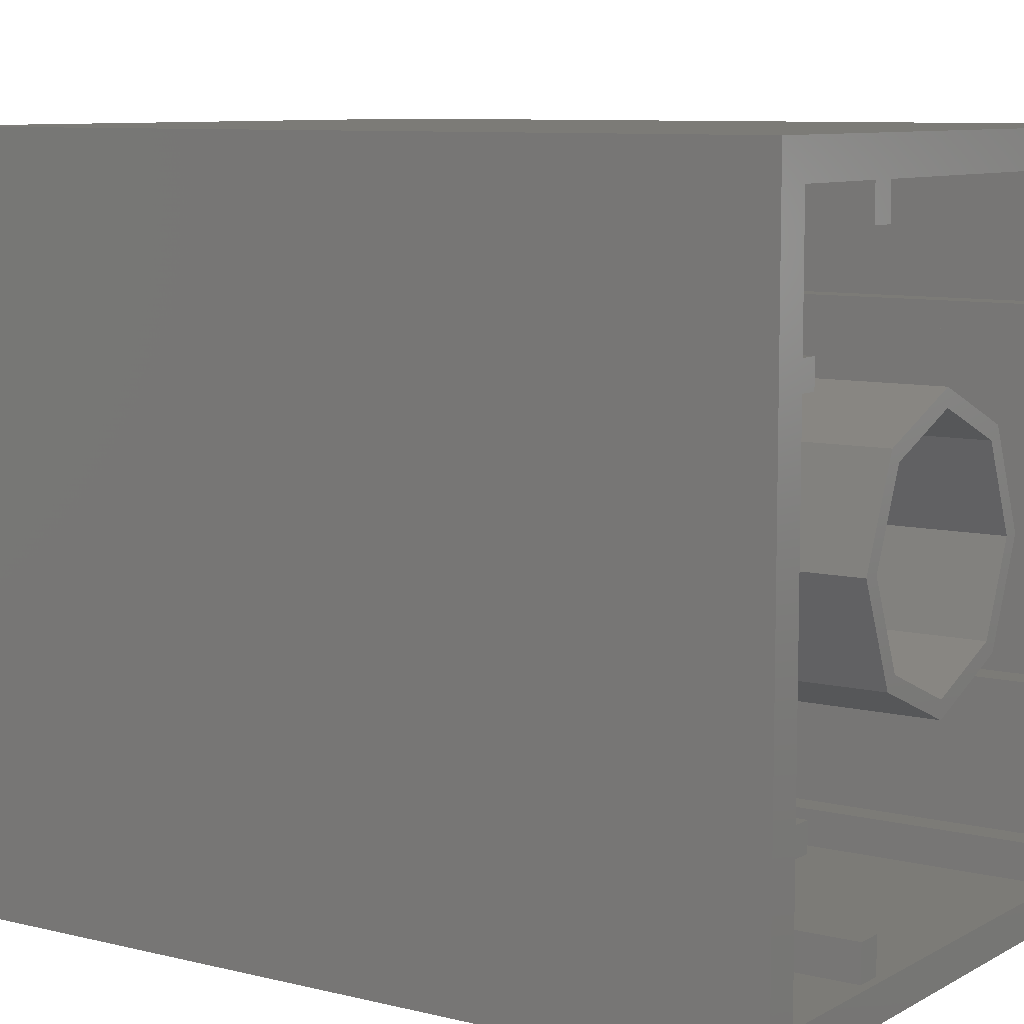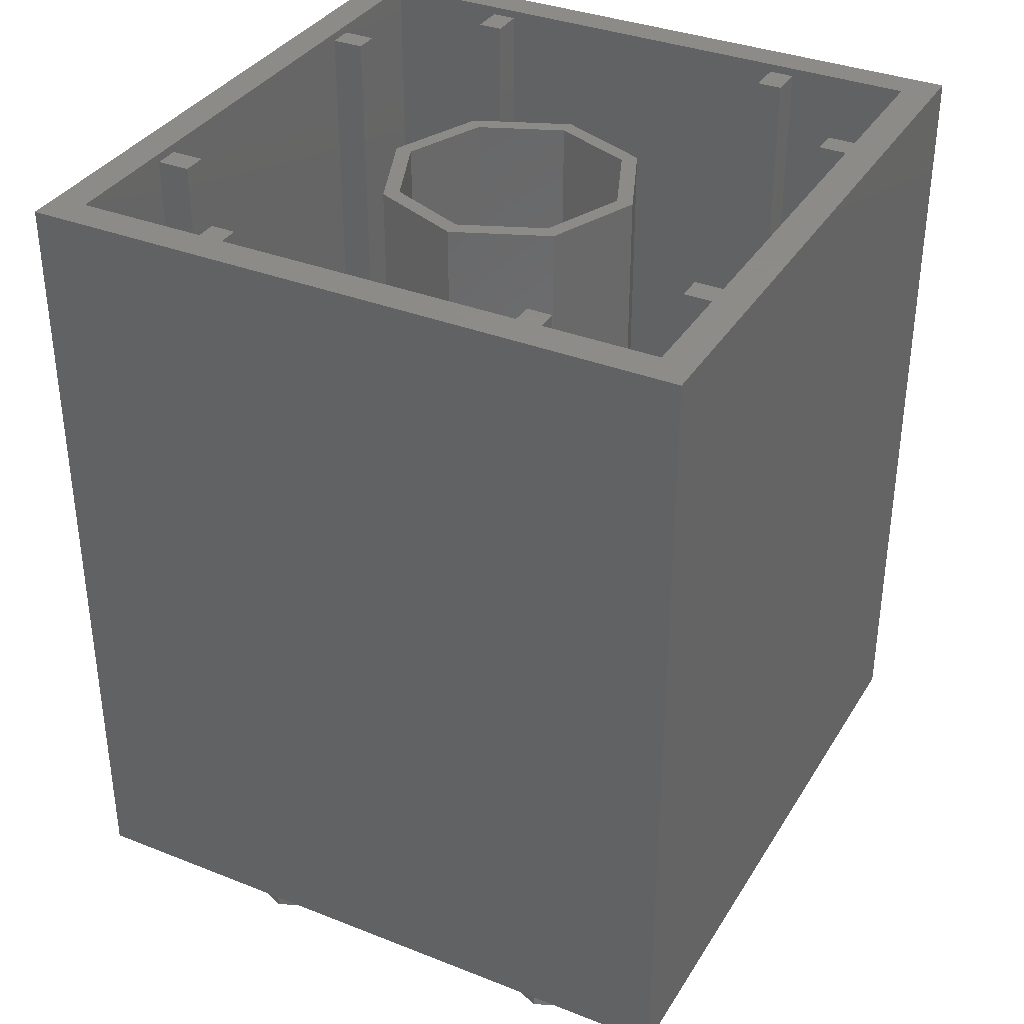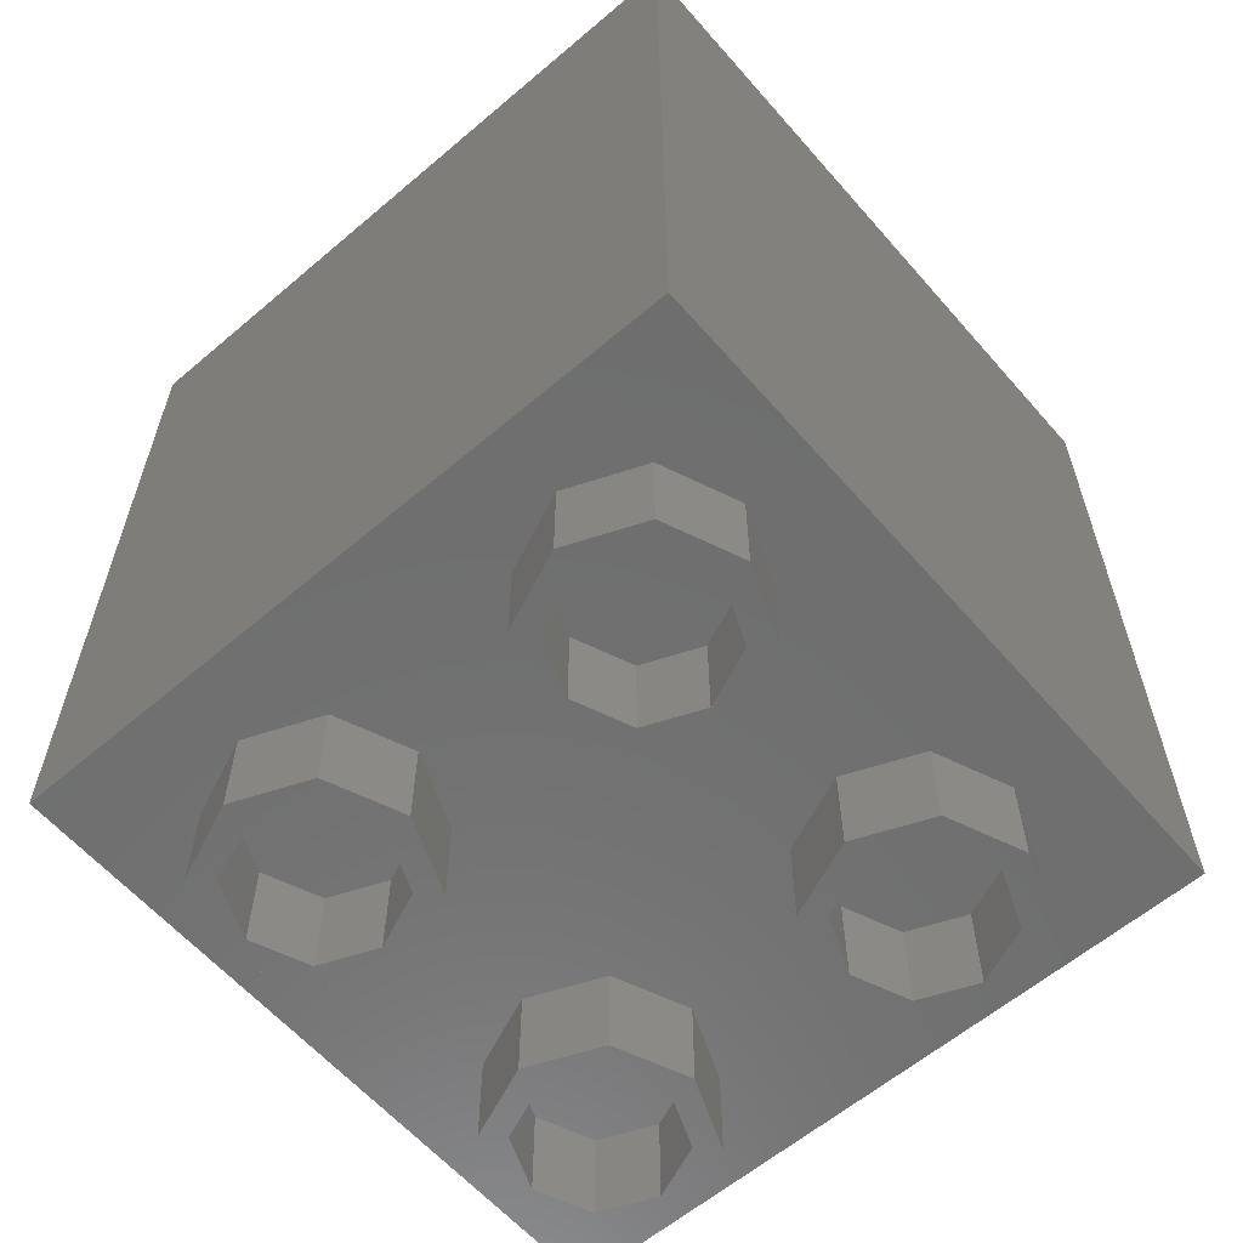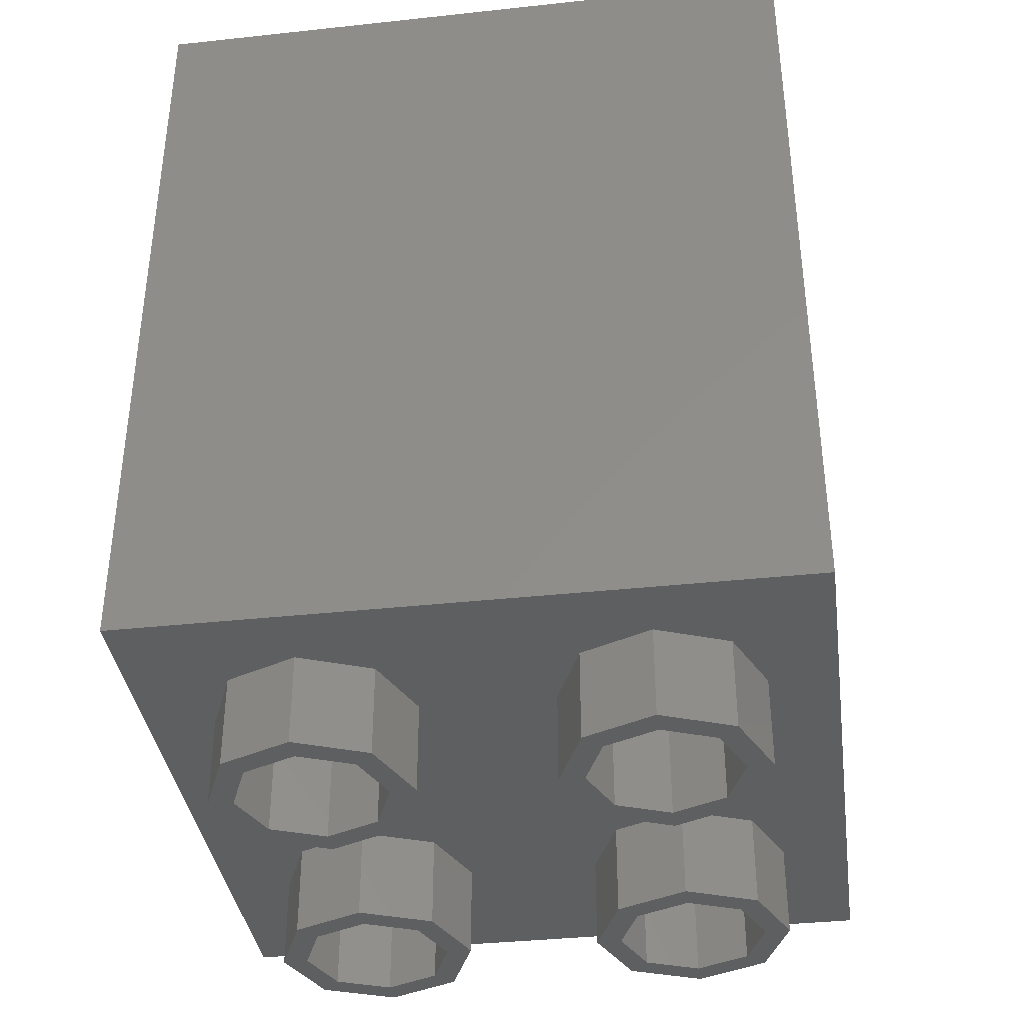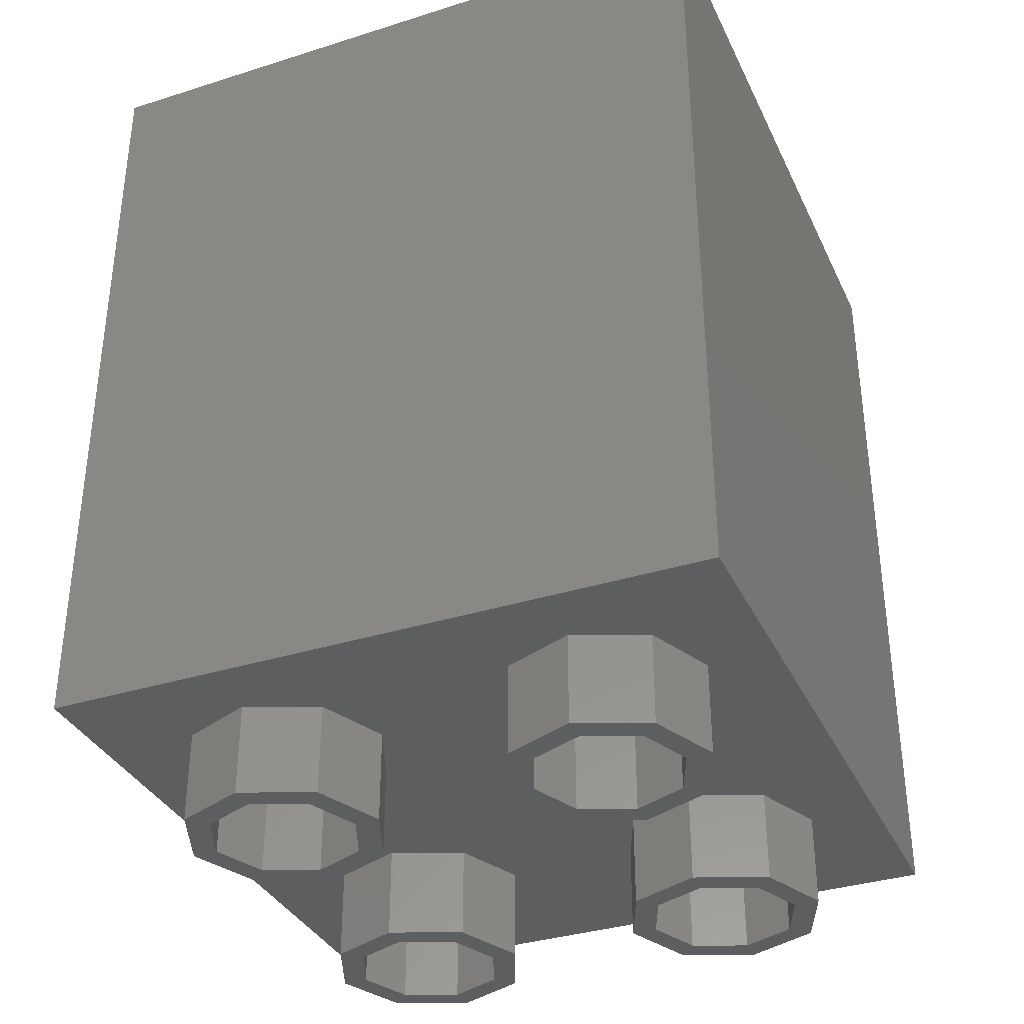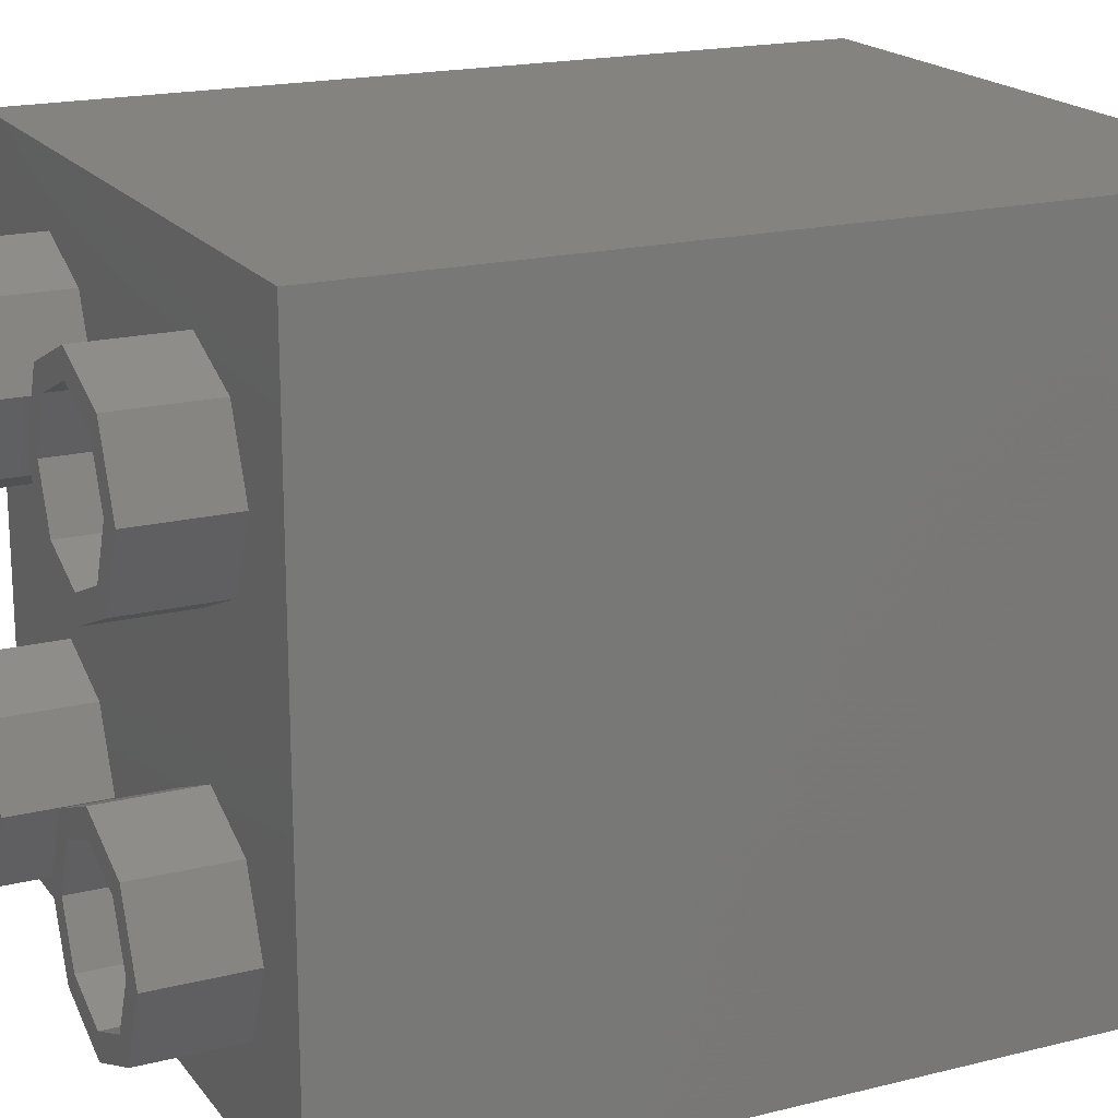
<metadata>
{"format":"stl","ext":"stl","renderer":"f3d","projection":"perspective","resolution":1024,"background":"white","views":[{"elev":8.4,"azim":124.2,"up":"+Z"},{"elev":35.2,"azim":-152.4,"up":"+Y"},{"elev":-60.6,"azim":-139.1,"up":"+Y"},{"elev":-37.4,"azim":-82.1,"up":"+Y"},{"elev":-35.1,"azim":112.8,"up":"+Y"},{"elev":18.7,"azim":64.5,"up":"+Z"}]}
</metadata>
<code>
# stl→obj: 240 verts, 332 faces
v 0.396 3.68 -0.396
v 0.56 3.68 0
v 0.64 3.68 0
v 0.4525 3.68 -0.4525
v 0 3.68 -0.56
v 0 3.68 -0.64
v -0.396 3.68 -0.396
v -0.4525 3.68 -0.4525
v -0.56 3.68 0
v -0.64 3.68 0
v -0.396 3.68 0.396
v -0.4525 3.68 0.4525
v 0 3.68 0.56
v 0 3.68 0.64
v 0.396 3.68 0.396
v 0.4525 3.68 0.4525
v 0.64 0.16 0
v 0.4525 0.16 -0.4525
v 0 0.16 -0.64
v -0.4525 0.16 -0.4525
v -0.64 0.16 0
v -0.4525 0.16 0.4525
v 0 0.16 0.64
v 0.4525 0.16 0.4525
v 0.56 0.16 0
v 0.396 0.16 0.396
v 0 0.16 0.56
v -0.396 0.16 0.396
v -0.56 0.16 0
v -0.396 0.16 -0.396
v 0 0.16 -0.56
v 0.396 0.16 -0.396
v -1.44 0.16 1.44
v 1.44 0.16 1.44
v 1.44 0.16 -1.44
v -1.44 0.16 -1.44
v -1.44 3.84 1.44
v 1.44 3.84 1.44
v -1.44 3.84 -1.44
v 1.44 3.84 -1.44
v 1.6 3.84 1.6
v -1.6 3.84 1.6
v -1.6 3.84 -1.6
v 1.6 3.84 -1.6
v 1.6 0 -1.6
v 1.6 0 1.6
v -1.6 0 -1.6
v -1.6 0 1.6
v 1.16 0 0.8
v 1.055 0 0.5454
v 1.055 -0.44 0.5454
v 1.16 -0.44 0.8
v 0.8 0 0.44
v 0.8 -0.44 0.44
v 0.5454 0 0.5454
v 0.5454 -0.44 0.5454
v 0.44 0 0.8
v 0.44 -0.44 0.8
v 0.5454 0 1.055
v 0.5454 -0.44 1.055
v 0.8 0 1.16
v 0.8 -0.44 1.16
v 1.055 0 1.055
v 1.055 -0.44 1.055
v 1.139 -0.44 1.139
v 1.28 -0.44 0.8
v 1.28 0 0.8
v 1.139 0 1.139
v 0.8 -0.44 1.28
v 0.8 0 1.28
v 0.4606 -0.44 1.139
v 0.4606 0 1.139
v 0.32 -0.44 0.8
v 0.32 0 0.8
v 0.4606 -0.44 0.4606
v 0.4606 0 0.4606
v 0.8 -0.44 0.32
v 0.8 0 0.32
v 1.139 -0.44 0.4606
v 1.139 0 0.4606
v -0.44 0 0.8
v -0.5454 0 0.5454
v -0.5454 -0.44 0.5454
v -0.44 -0.44 0.8
v -0.8 0 0.44
v -0.8 -0.44 0.44
v -1.055 0 0.5454
v -1.055 -0.44 0.5454
v -1.16 0 0.8
v -1.16 -0.44 0.8
v -1.055 0 1.055
v -1.055 -0.44 1.055
v -0.8 0 1.16
v -0.8 -0.44 1.16
v -0.5454 0 1.055
v -0.5454 -0.44 1.055
v -0.4606 -0.44 1.139
v -0.32 -0.44 0.8
v -0.32 0 0.8
v -0.4606 0 1.139
v -0.8 -0.44 1.28
v -0.8 0 1.28
v -1.139 -0.44 1.139
v -1.139 0 1.139
v -1.28 -0.44 0.8
v -1.28 0 0.8
v -1.139 -0.44 0.4606
v -1.139 0 0.4606
v -0.8 -0.44 0.32
v -0.8 0 0.32
v -0.4606 -0.44 0.4606
v -0.4606 0 0.4606
v 1.16 0 -0.8
v 1.055 0 -1.055
v 1.055 -0.44 -1.055
v 1.16 -0.44 -0.8
v 0.8 0 -1.16
v 0.8 -0.44 -1.16
v 0.5454 0 -1.055
v 0.5454 -0.44 -1.055
v 0.44 0 -0.8
v 0.44 -0.44 -0.8
v 0.5454 0 -0.5454
v 0.5454 -0.44 -0.5454
v 0.8 0 -0.44
v 0.8 -0.44 -0.44
v 1.055 0 -0.5454
v 1.055 -0.44 -0.5454
v 1.139 -0.44 -0.4606
v 1.28 -0.44 -0.8
v 1.28 0 -0.8
v 1.139 0 -0.4606
v 0.8 -0.44 -0.32
v 0.8 0 -0.32
v 0.4606 -0.44 -0.4606
v 0.4606 0 -0.4606
v 0.32 -0.44 -0.8
v 0.32 0 -0.8
v 0.4606 -0.44 -1.139
v 0.4606 0 -1.139
v 0.8 -0.44 -1.28
v 0.8 0 -1.28
v 1.139 -0.44 -1.139
v 1.139 0 -1.139
v -0.44 0 -0.8
v -0.5454 0 -1.055
v -0.5454 -0.44 -1.055
v -0.44 -0.44 -0.8
v -0.8 0 -1.16
v -0.8 -0.44 -1.16
v -1.055 0 -1.055
v -1.055 -0.44 -1.055
v -1.16 0 -0.8
v -1.16 -0.44 -0.8
v -1.055 0 -0.5454
v -1.055 -0.44 -0.5454
v -0.8 0 -0.44
v -0.8 -0.44 -0.44
v -0.5454 0 -0.5454
v -0.5454 -0.44 -0.5454
v -0.4606 -0.44 -0.4606
v -0.32 -0.44 -0.8
v -0.32 0 -0.8
v -0.4606 0 -0.4606
v -0.8 -0.44 -0.32
v -0.8 0 -0.32
v -1.139 -0.44 -0.4606
v -1.139 0 -0.4606
v -1.28 -0.44 -0.8
v -1.28 0 -0.8
v -1.139 -0.44 -1.139
v -1.139 0 -1.139
v -0.8 -0.44 -1.28
v -0.8 0 -1.28
v -0.4606 -0.44 -1.139
v -0.4606 0 -1.139
v 0.74 3.8 -1.28
v 0.86 3.8 -1.28
v 0.86 3.8 -1.44
v 0.74 3.8 -1.44
v 0.74 0.16 -1.28
v 0.86 0.16 -1.28
v 0.74 0.16 -1.44
v 0.86 0.16 -1.44
v -0.86 3.8 -1.28
v -0.74 3.8 -1.28
v -0.74 3.8 -1.44
v -0.86 3.8 -1.44
v -0.86 0.16 -1.28
v -0.74 0.16 -1.28
v -0.86 0.16 -1.44
v -0.74 0.16 -1.44
v 0.86 3.8 1.44
v 0.86 0.16 1.44
v 0.86 0.16 1.28
v 0.86 3.8 1.28
v 0.74 3.8 1.28
v 0.74 0.16 1.28
v 0.74 0.16 1.44
v 0.74 3.8 1.44
v -0.74 3.8 1.44
v -0.74 0.16 1.44
v -0.74 0.16 1.28
v -0.74 3.8 1.28
v -0.86 3.8 1.28
v -0.86 0.16 1.28
v -0.86 0.16 1.44
v -0.86 3.8 1.44
v -1.28 3.8 -0.74
v -1.28 3.8 -0.86
v -1.44 3.8 -0.86
v -1.44 3.8 -0.74
v -1.28 0.16 -0.74
v -1.28 0.16 -0.86
v -1.44 0.16 -0.74
v -1.44 0.16 -0.86
v 1.28 3.8 -0.86
v 1.28 3.8 -0.74
v 1.44 3.8 -0.74
v 1.44 3.8 -0.86
v 1.28 0.16 -0.86
v 1.28 0.16 -0.74
v 1.44 0.16 -0.86
v 1.44 0.16 -0.74
v -1.28 3.8 0.86
v -1.28 3.8 0.74
v -1.44 3.8 0.74
v -1.44 3.8 0.86
v -1.28 0.16 0.86
v -1.28 0.16 0.74
v -1.44 0.16 0.86
v -1.44 0.16 0.74
v 1.28 3.8 0.74
v 1.28 3.8 0.86
v 1.44 3.8 0.86
v 1.44 3.8 0.74
v 1.28 0.16 0.74
v 1.28 0.16 0.86
v 1.44 0.16 0.74
v 1.44 0.16 0.86
f 1 2 3
f 1 3 4
f 5 1 4
f 5 4 6
f 7 5 6
f 7 6 8
f 9 7 8
f 9 8 10
f 11 9 10
f 11 10 12
f 13 11 12
f 13 12 14
f 15 13 14
f 15 14 16
f 2 15 16
f 2 16 3
f 17 18 4
f 17 4 3
f 18 19 6
f 18 6 4
f 19 20 8
f 19 8 6
f 20 21 10
f 20 10 8
f 21 22 12
f 21 12 10
f 22 23 14
f 22 14 12
f 23 24 16
f 23 16 14
f 24 17 3
f 24 3 16
f 15 2 25
f 15 25 26
f 13 15 26
f 13 26 27
f 11 13 27
f 11 27 28
f 9 11 28
f 9 28 29
f 7 9 29
f 7 29 30
f 5 7 30
f 5 30 31
f 1 5 31
f 1 31 32
f 2 1 32
f 2 32 25
f 33 34 35
f 33 35 36
f 33 37 38
f 33 38 34
f 36 39 37
f 36 37 33
f 35 40 39
f 35 39 36
f 34 38 40
f 34 40 35
f 41 38 37
f 41 37 42
f 42 37 39
f 42 39 43
f 43 39 40
f 43 40 44
f 44 40 38
f 44 38 41
f 45 44 41
f 45 41 46
f 47 43 44
f 47 44 45
f 48 42 43
f 48 43 47
f 46 41 42
f 46 42 48
f 47 45 46
f 47 46 48
f 49 50 51
f 49 51 52
f 50 53 54
f 50 54 51
f 53 55 56
f 53 56 54
f 55 57 58
f 55 58 56
f 57 59 60
f 57 60 58
f 59 61 62
f 59 62 60
f 61 63 64
f 61 64 62
f 63 49 52
f 63 52 64
f 65 66 67
f 65 67 68
f 69 65 68
f 69 68 70
f 71 69 70
f 71 70 72
f 73 71 72
f 73 72 74
f 75 73 74
f 75 74 76
f 77 75 76
f 77 76 78
f 79 77 78
f 79 78 80
f 66 79 80
f 66 80 67
f 66 65 64
f 66 64 52
f 65 69 62
f 65 62 64
f 69 71 60
f 69 60 62
f 71 73 58
f 71 58 60
f 73 75 56
f 73 56 58
f 75 77 54
f 75 54 56
f 77 79 51
f 77 51 54
f 79 66 52
f 79 52 51
f 81 82 83
f 81 83 84
f 82 85 86
f 82 86 83
f 85 87 88
f 85 88 86
f 87 89 90
f 87 90 88
f 89 91 92
f 89 92 90
f 91 93 94
f 91 94 92
f 93 95 96
f 93 96 94
f 95 81 84
f 95 84 96
f 97 98 99
f 97 99 100
f 101 97 100
f 101 100 102
f 103 101 102
f 103 102 104
f 105 103 104
f 105 104 106
f 107 105 106
f 107 106 108
f 109 107 108
f 109 108 110
f 111 109 110
f 111 110 112
f 98 111 112
f 98 112 99
f 98 97 96
f 98 96 84
f 97 101 94
f 97 94 96
f 101 103 92
f 101 92 94
f 103 105 90
f 103 90 92
f 105 107 88
f 105 88 90
f 107 109 86
f 107 86 88
f 109 111 83
f 109 83 86
f 111 98 84
f 111 84 83
f 113 114 115
f 113 115 116
f 114 117 118
f 114 118 115
f 117 119 120
f 117 120 118
f 119 121 122
f 119 122 120
f 121 123 124
f 121 124 122
f 123 125 126
f 123 126 124
f 125 127 128
f 125 128 126
f 127 113 116
f 127 116 128
f 129 130 131
f 129 131 132
f 133 129 132
f 133 132 134
f 135 133 134
f 135 134 136
f 137 135 136
f 137 136 138
f 139 137 138
f 139 138 140
f 141 139 140
f 141 140 142
f 143 141 142
f 143 142 144
f 130 143 144
f 130 144 131
f 130 129 128
f 130 128 116
f 129 133 126
f 129 126 128
f 133 135 124
f 133 124 126
f 135 137 122
f 135 122 124
f 137 139 120
f 137 120 122
f 139 141 118
f 139 118 120
f 141 143 115
f 141 115 118
f 143 130 116
f 143 116 115
f 145 146 147
f 145 147 148
f 146 149 150
f 146 150 147
f 149 151 152
f 149 152 150
f 151 153 154
f 151 154 152
f 153 155 156
f 153 156 154
f 155 157 158
f 155 158 156
f 157 159 160
f 157 160 158
f 159 145 148
f 159 148 160
f 161 162 163
f 161 163 164
f 165 161 164
f 165 164 166
f 167 165 166
f 167 166 168
f 169 167 168
f 169 168 170
f 171 169 170
f 171 170 172
f 173 171 172
f 173 172 174
f 175 173 174
f 175 174 176
f 162 175 176
f 162 176 163
f 162 161 160
f 162 160 148
f 161 165 158
f 161 158 160
f 165 167 156
f 165 156 158
f 167 169 154
f 167 154 156
f 169 171 152
f 169 152 154
f 171 173 150
f 171 150 152
f 173 175 147
f 173 147 150
f 175 162 148
f 175 148 147
f 177 178 179
f 177 179 180
f 177 181 182
f 177 182 178
f 180 183 181
f 180 181 177
f 178 182 184
f 178 184 179
f 185 186 187
f 185 187 188
f 185 189 190
f 185 190 186
f 188 191 189
f 188 189 185
f 186 190 192
f 186 192 187
f 193 194 195
f 193 195 196
f 197 198 199
f 197 199 200
f 196 195 198
f 196 198 197
f 200 193 196
f 200 196 197
f 201 202 203
f 201 203 204
f 205 206 207
f 205 207 208
f 204 203 206
f 204 206 205
f 208 201 204
f 208 204 205
f 209 210 211
f 209 211 212
f 209 213 214
f 209 214 210
f 212 215 213
f 212 213 209
f 210 214 216
f 210 216 211
f 217 218 219
f 217 219 220
f 217 221 222
f 217 222 218
f 220 223 221
f 220 221 217
f 218 222 224
f 218 224 219
f 225 226 227
f 225 227 228
f 225 229 230
f 225 230 226
f 228 231 229
f 228 229 225
f 226 230 232
f 226 232 227
f 233 234 235
f 233 235 236
f 233 237 238
f 233 238 234
f 236 239 237
f 236 237 233
f 234 238 240
f 234 240 235

</code>
